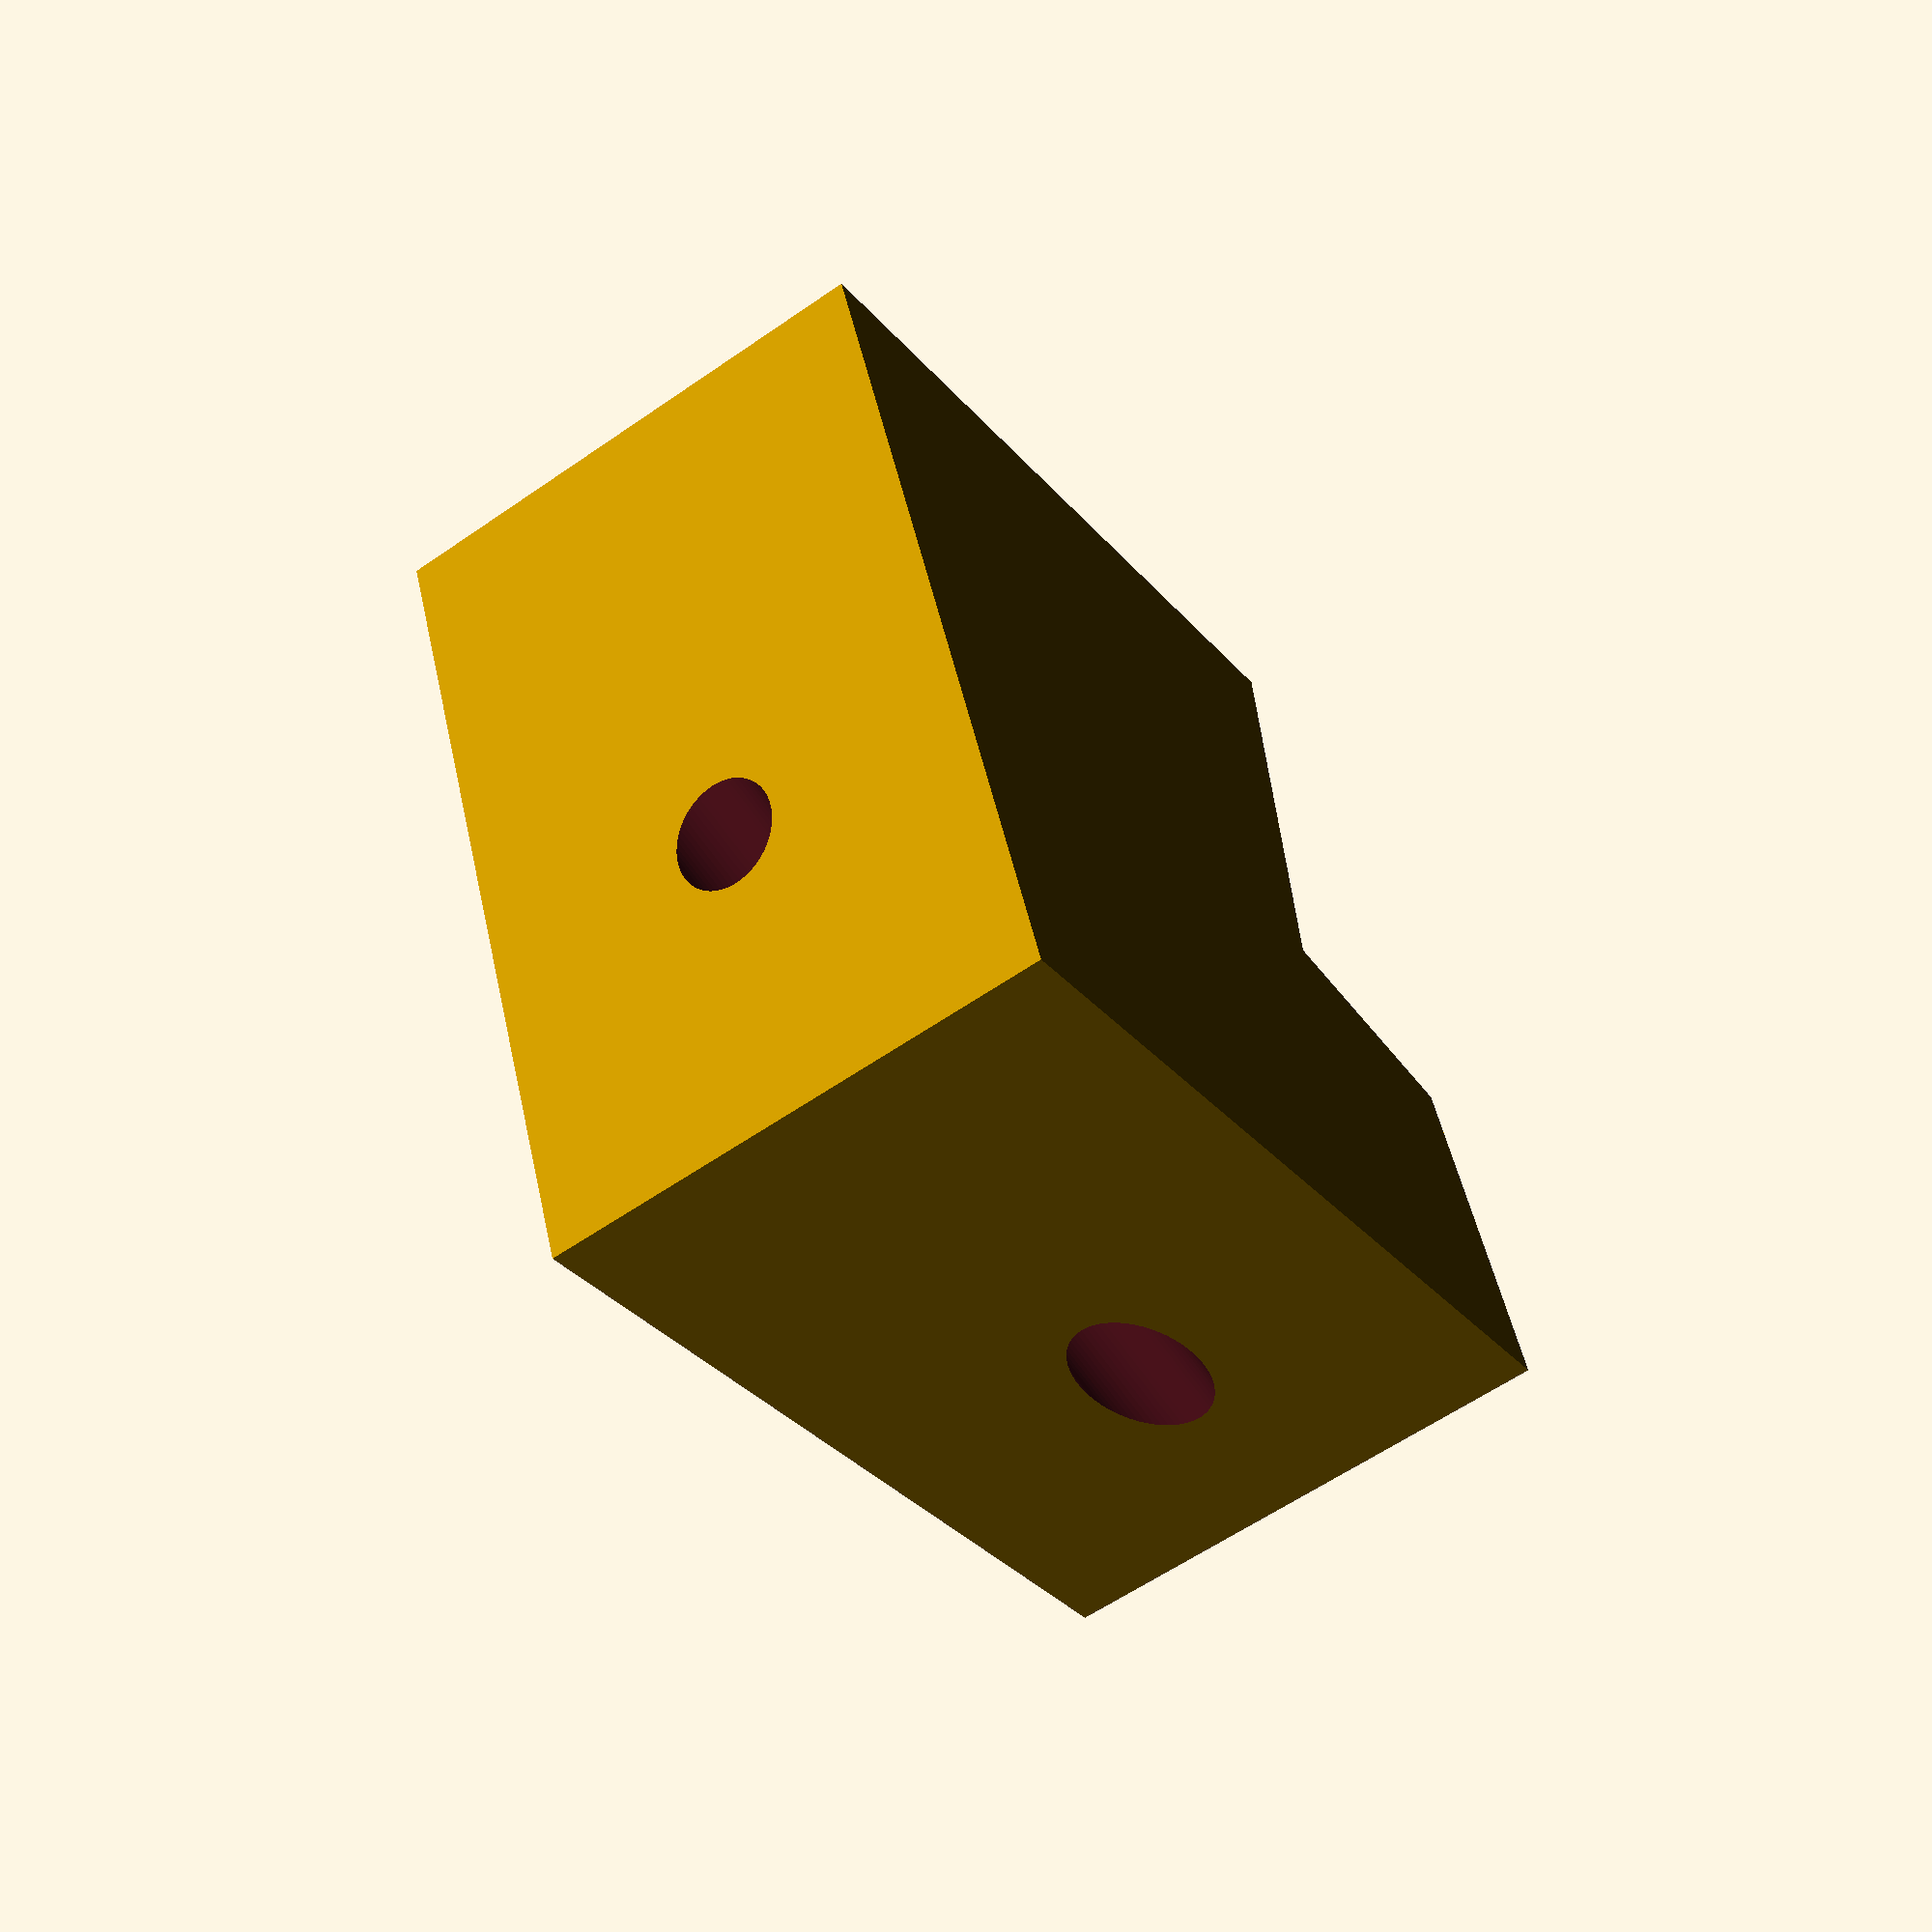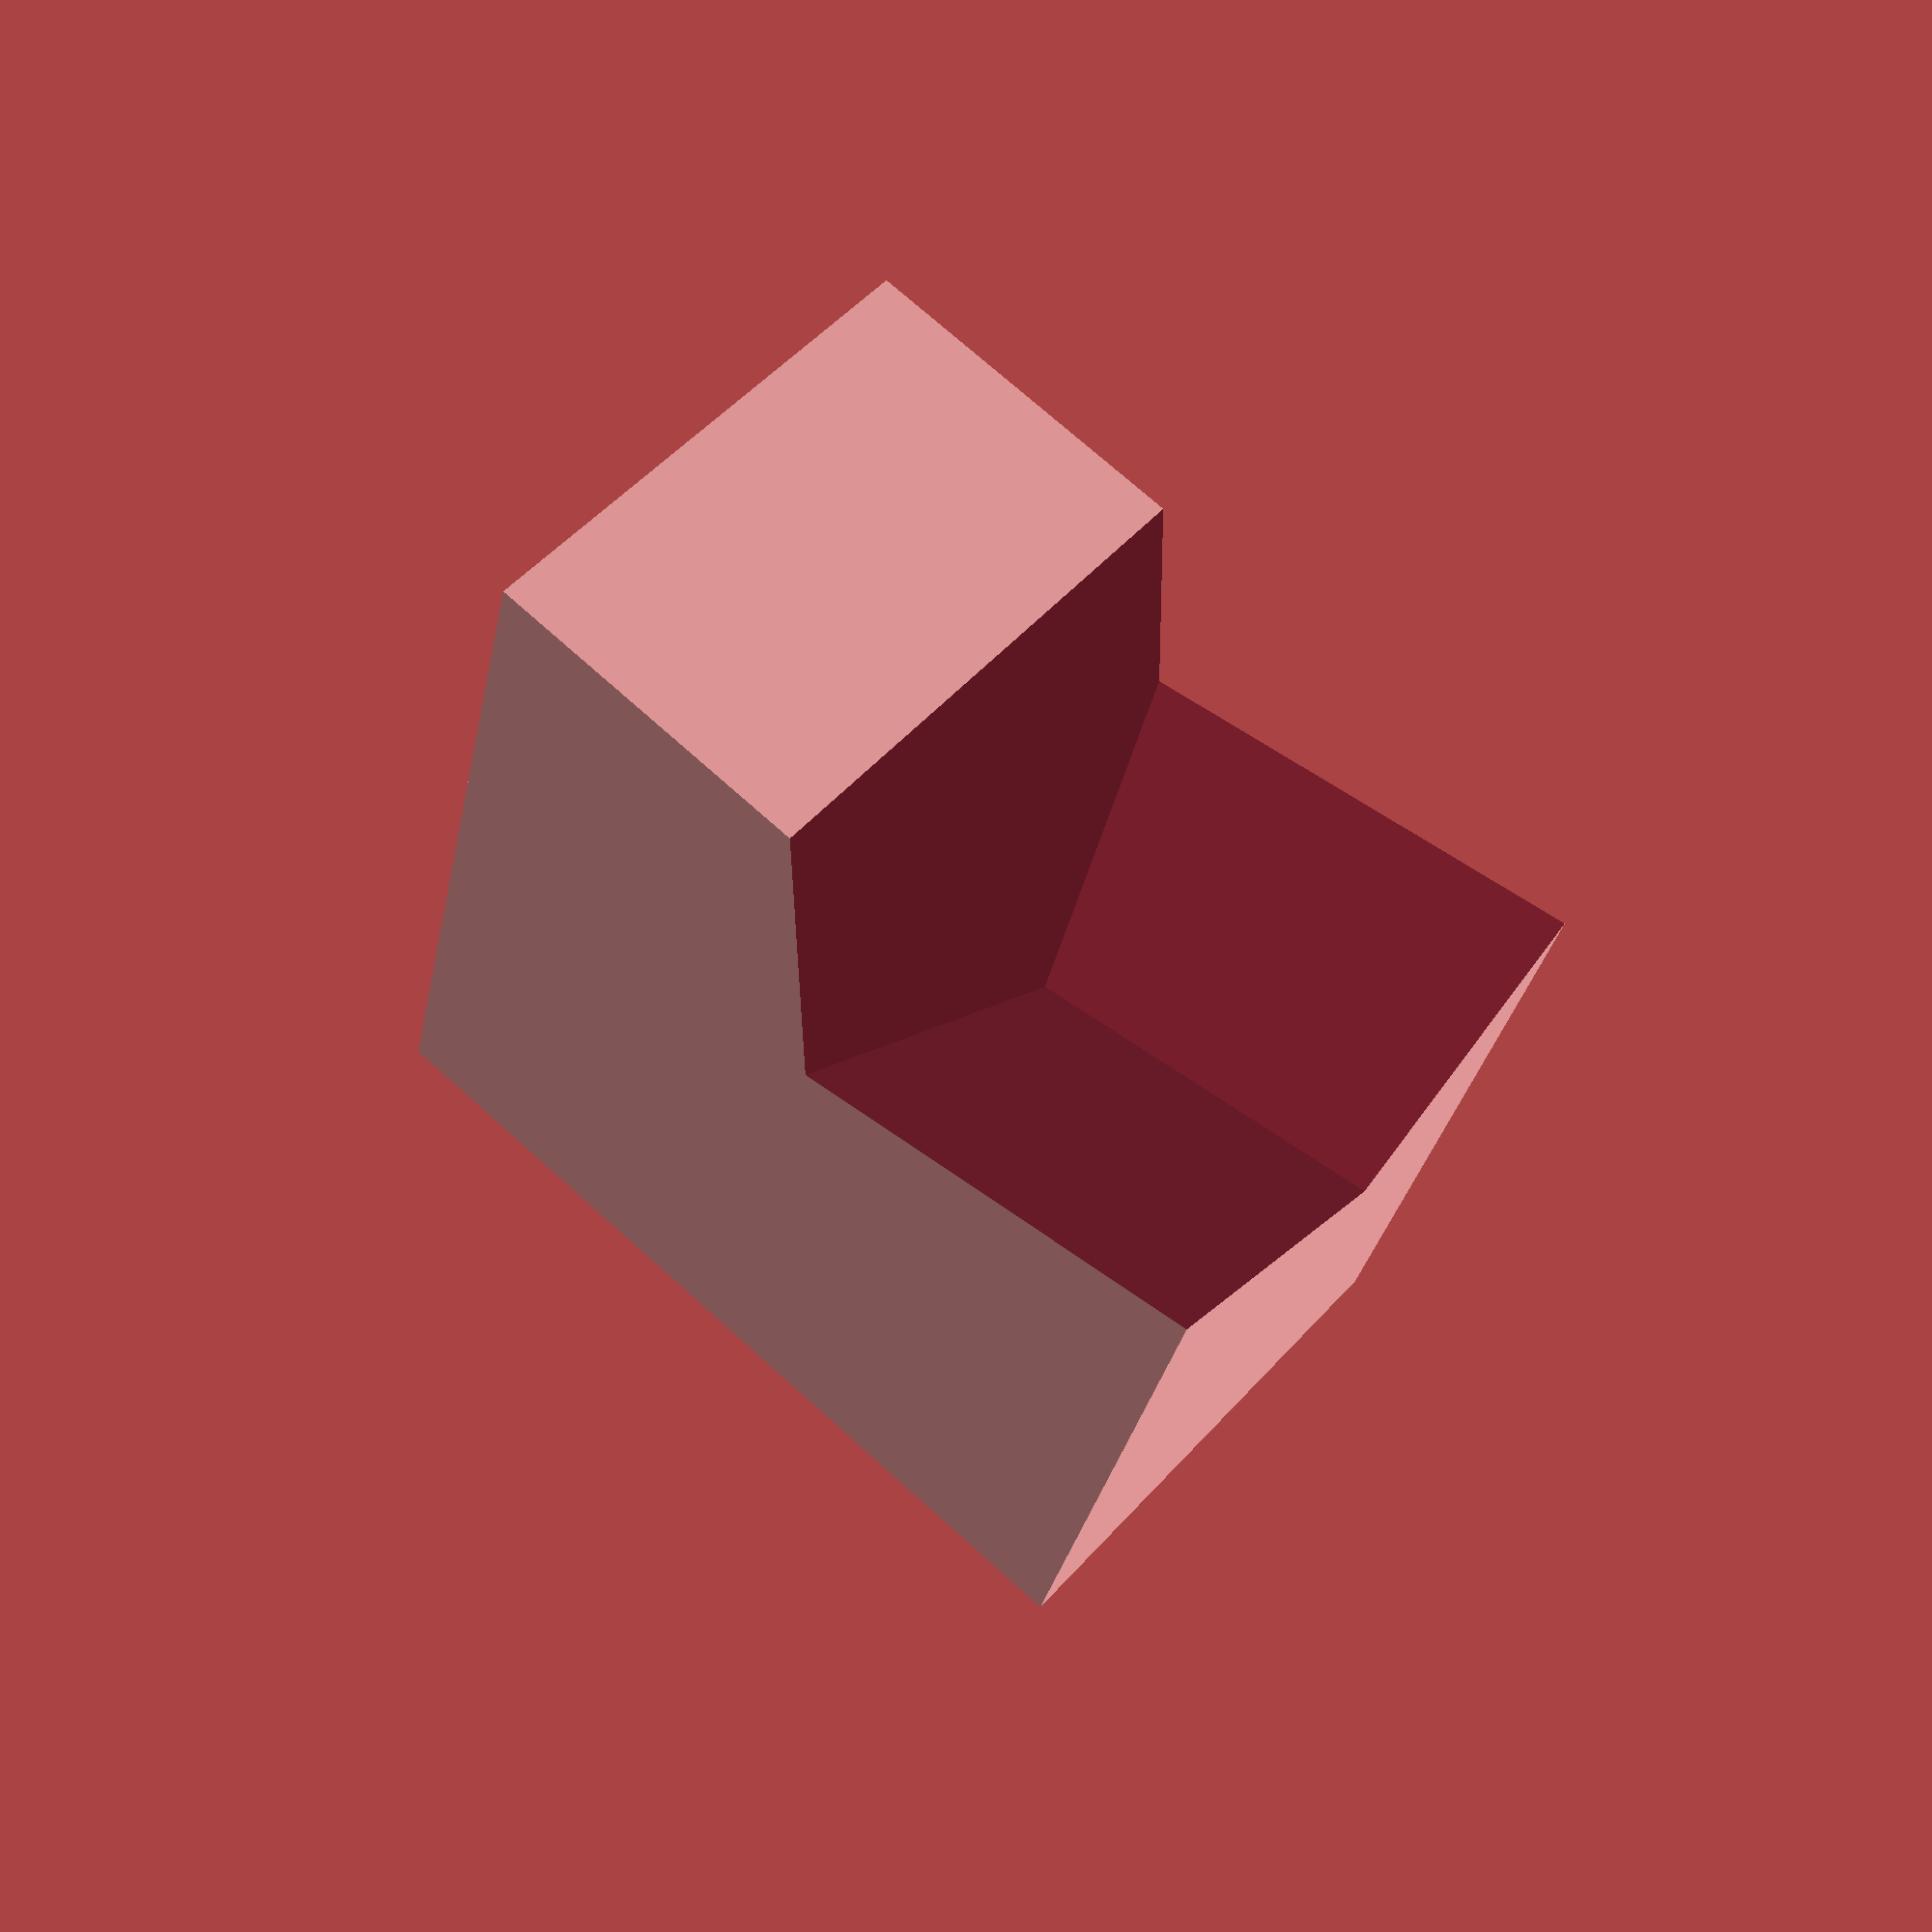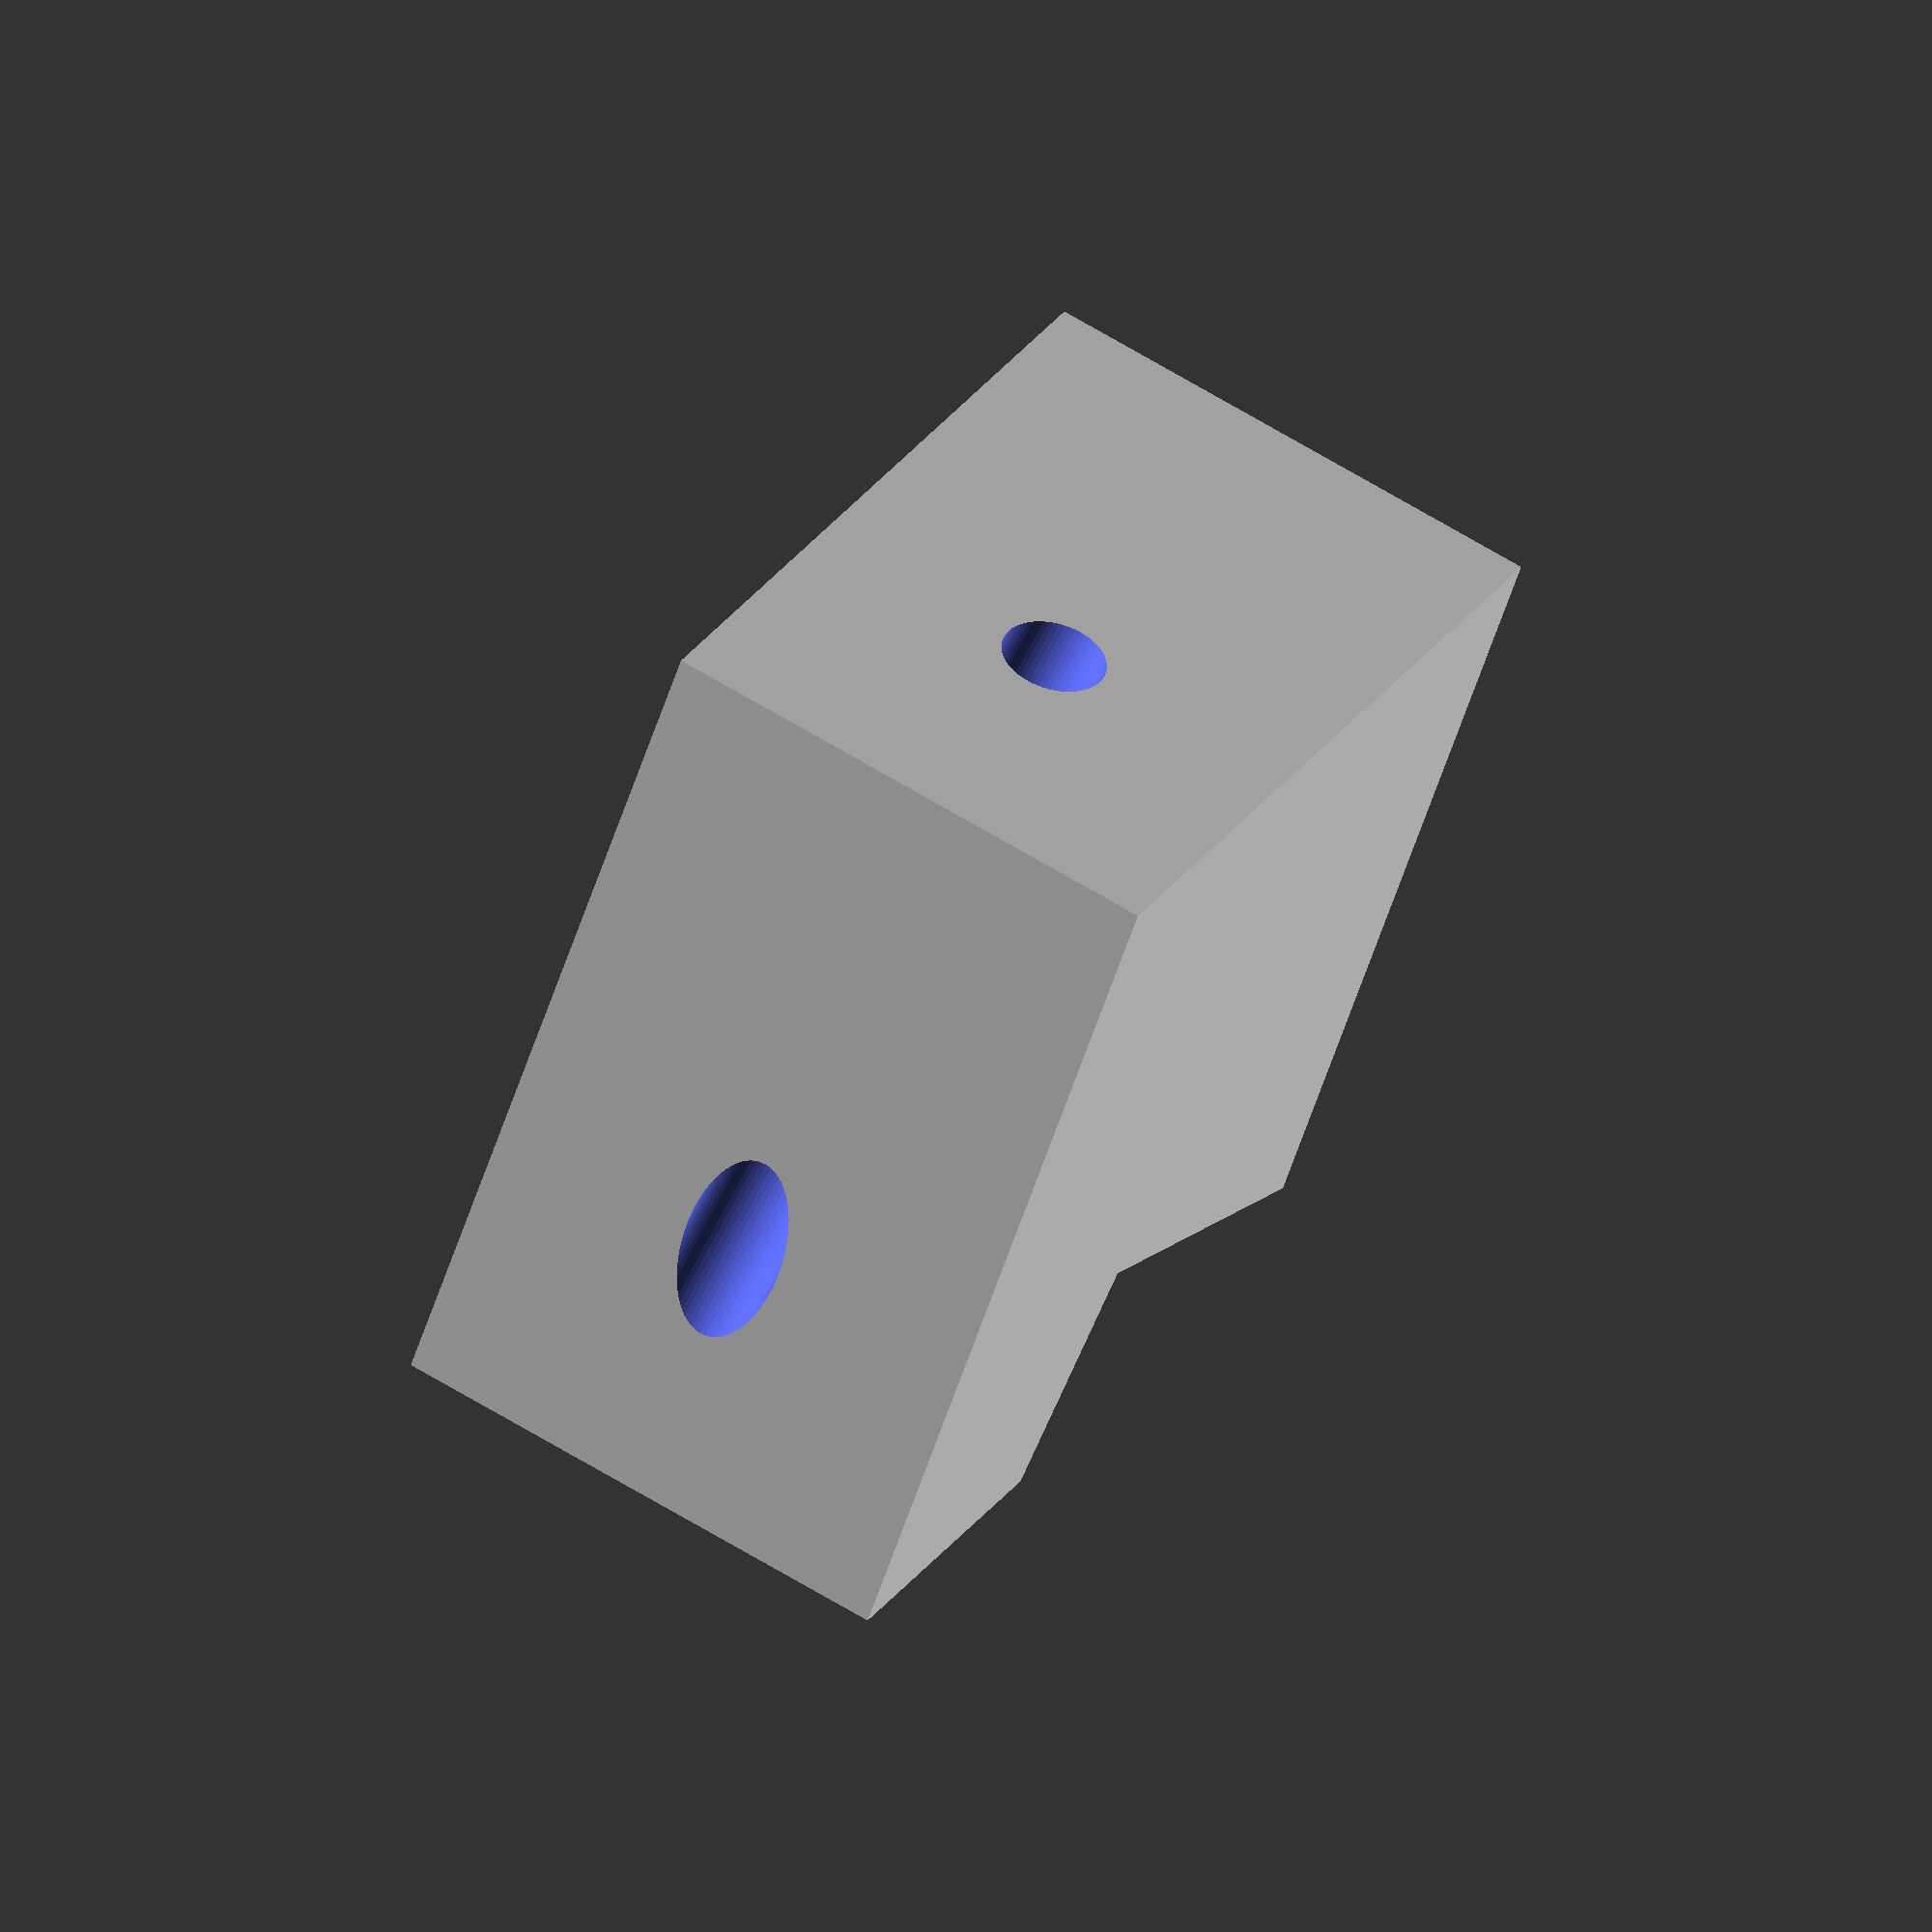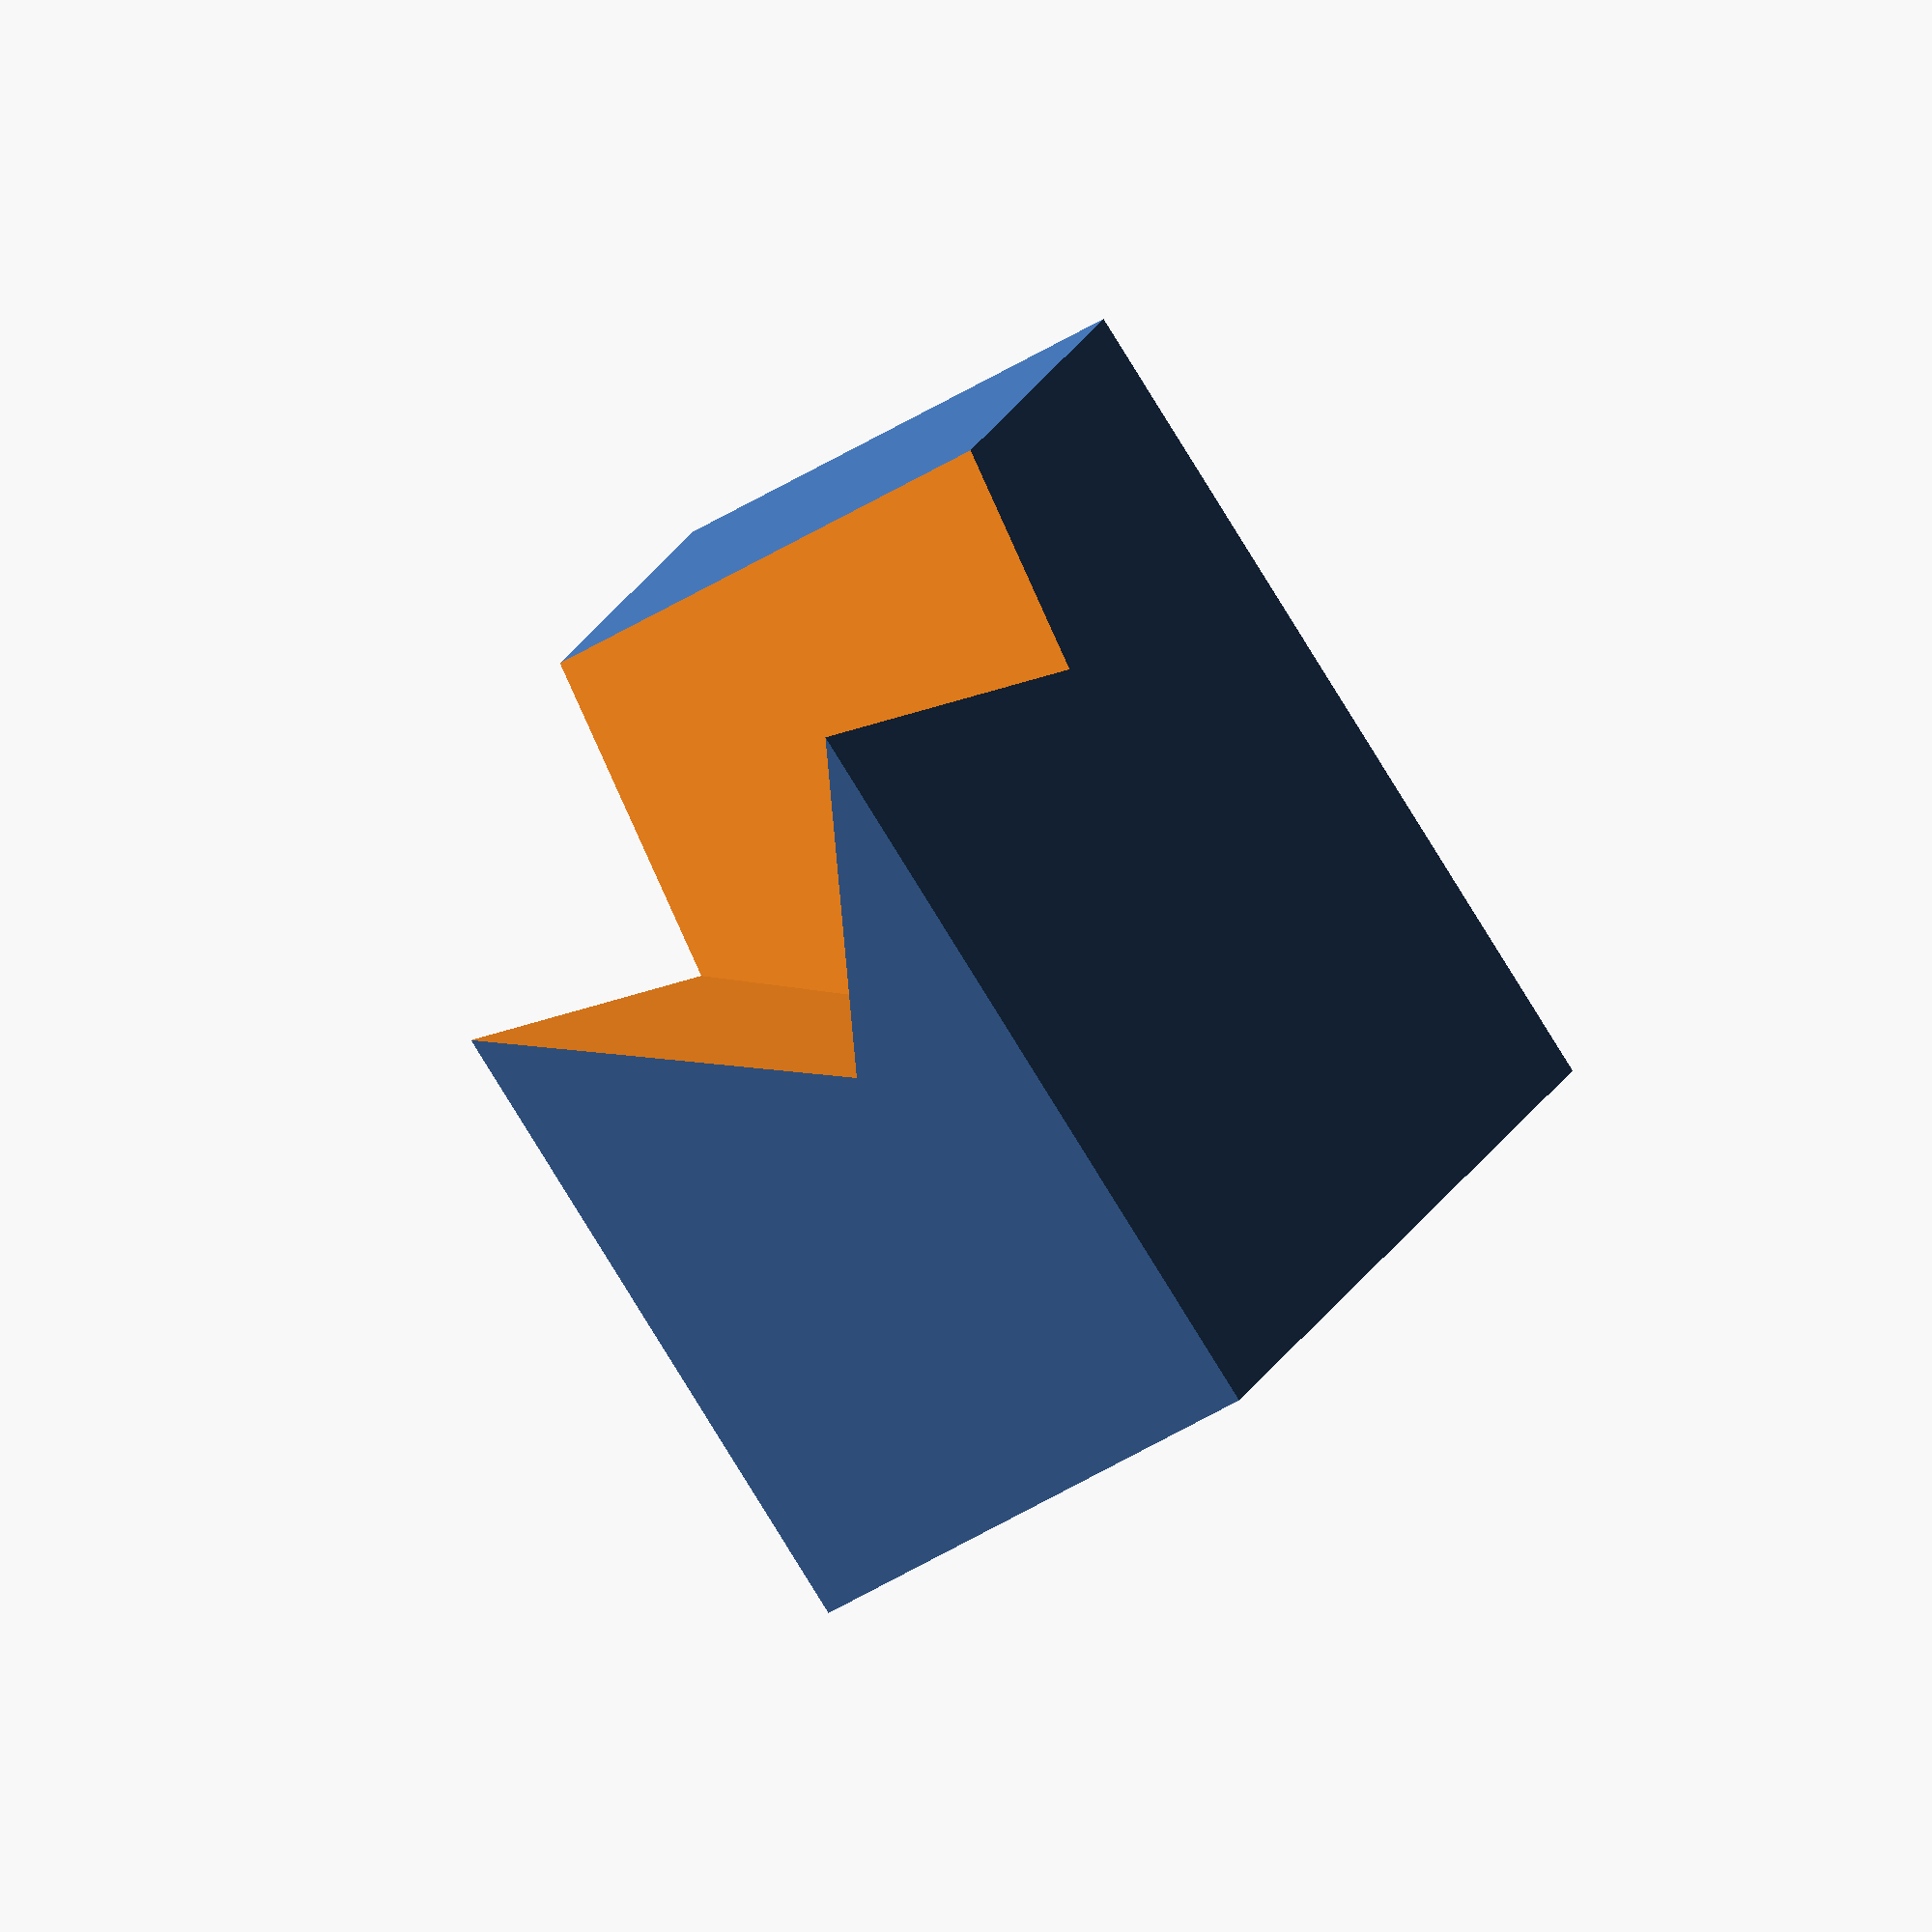
<openscad>
translate([-2.123638, -5.060162, -1.768424])
rotate([5, 10, 25])
difference() {
  difference() {
    cube(size = [7.062127, 7.062127, 4.237276], center = false);
    translate([-2.118638, -3.531063, -2.118638])
    rotate([30, 0, 15])
    cube(size = [7.062127, 7.062127, 7.062127], center = false);
  }
  translate([8.474552, 0.000000, 2.118638])
  rotate([0, 0, 30])
  rotate([-90, 0, 0])
  cylinder(h = 14.124254, r1 = 0.423728, r2 = 0.423728, center = false, $fn = 60);
}

</openscad>
<views>
elev=42.0 azim=121.8 roll=118.7 proj=p view=solid
elev=300.2 azim=213.5 roll=31.3 proj=p view=wireframe
elev=297.3 azim=351.4 roll=132.7 proj=o view=wireframe
elev=235.5 azim=92.6 roll=50.4 proj=o view=wireframe
</views>
